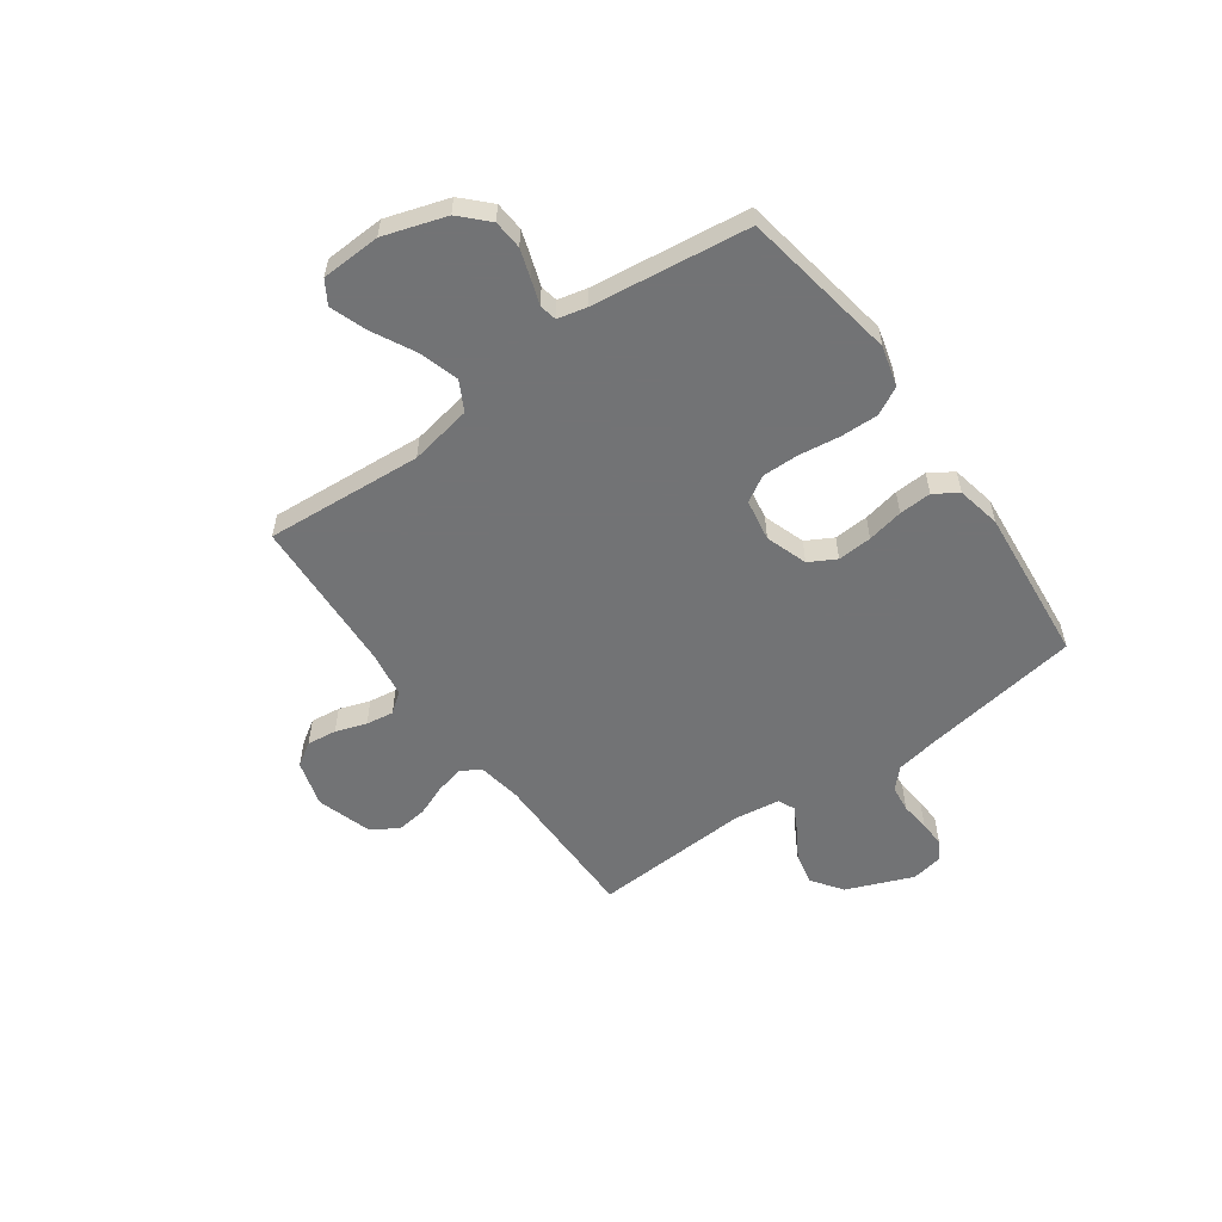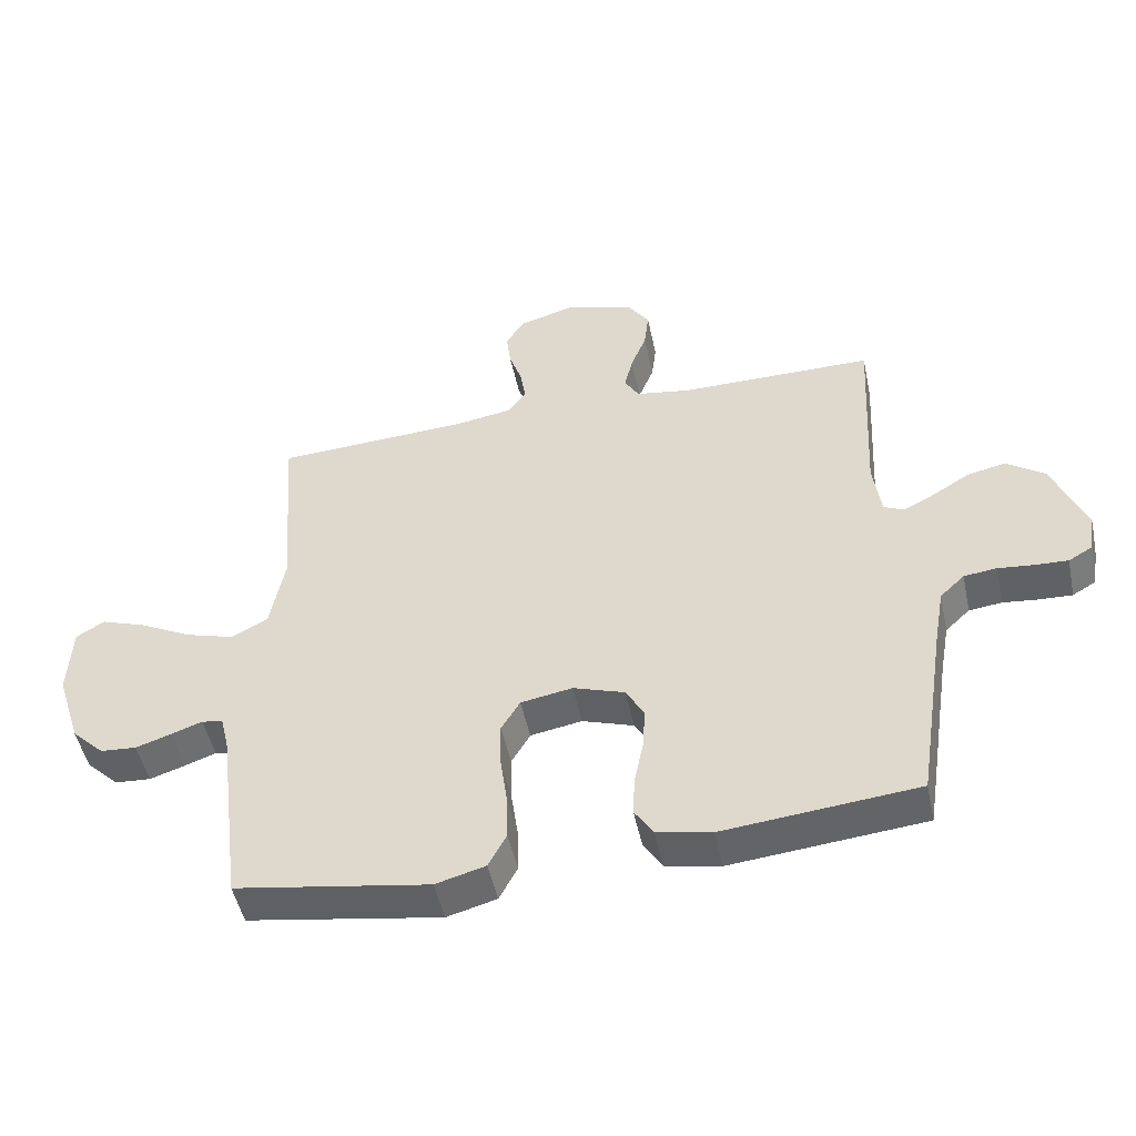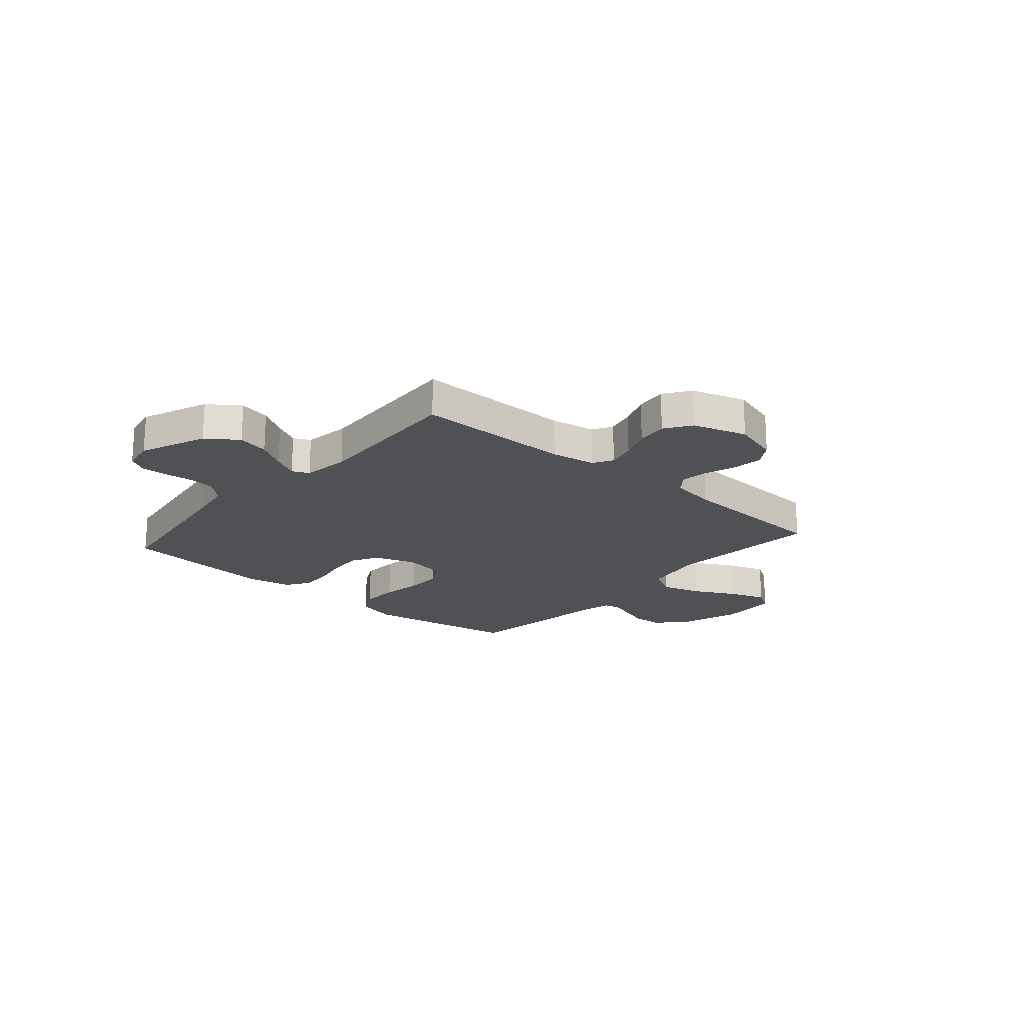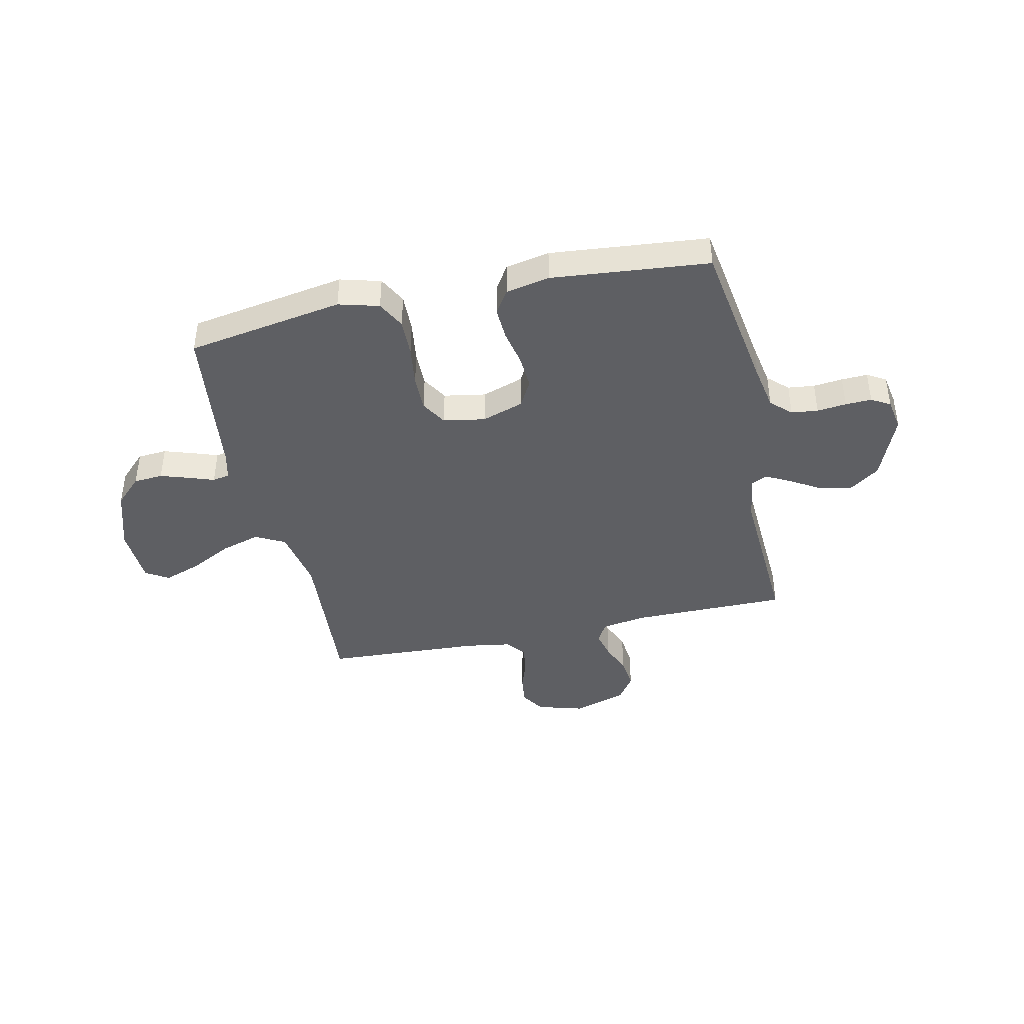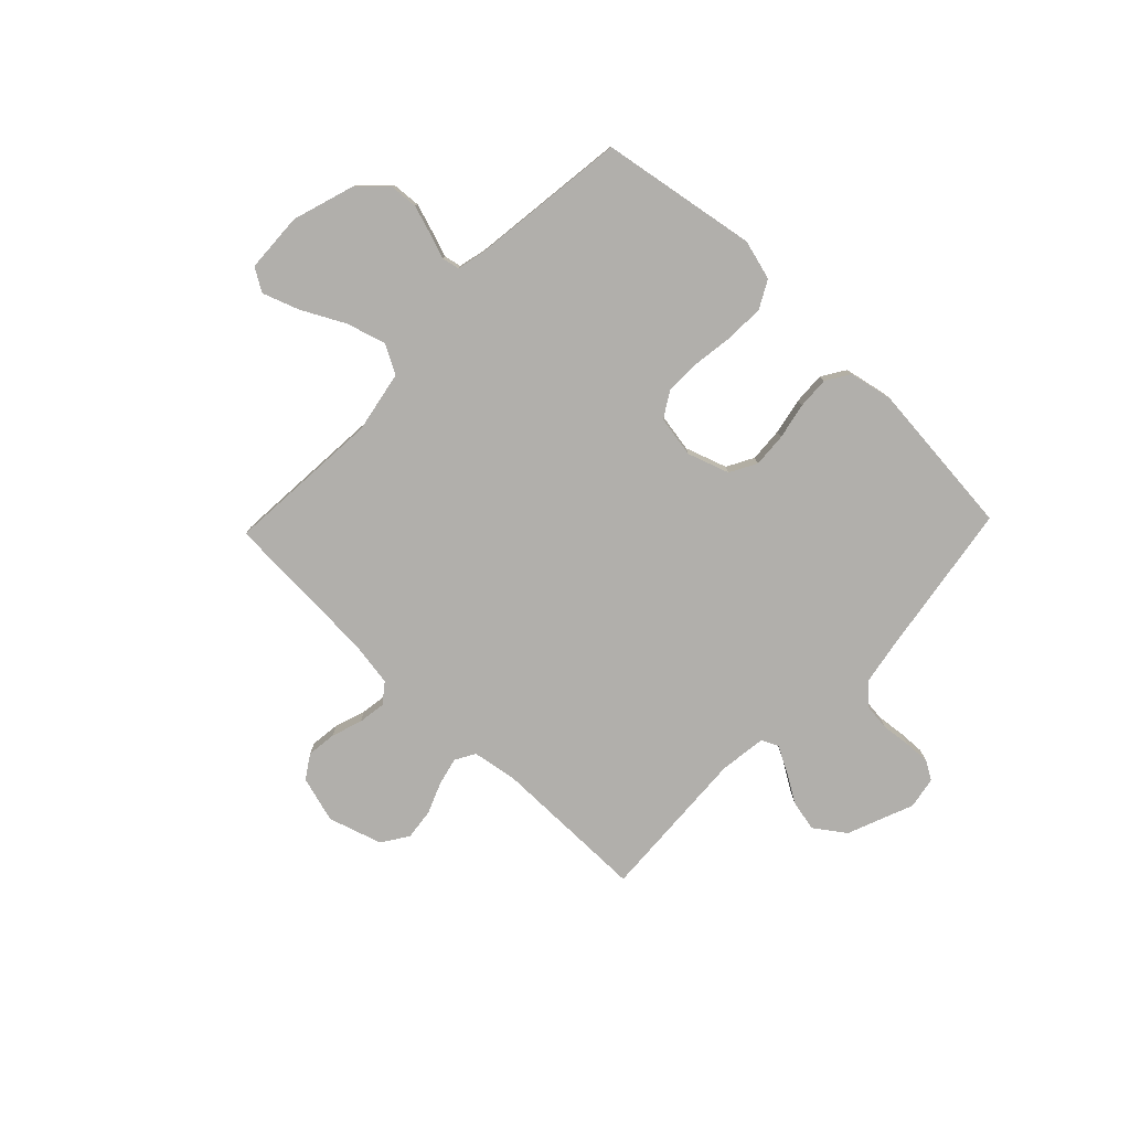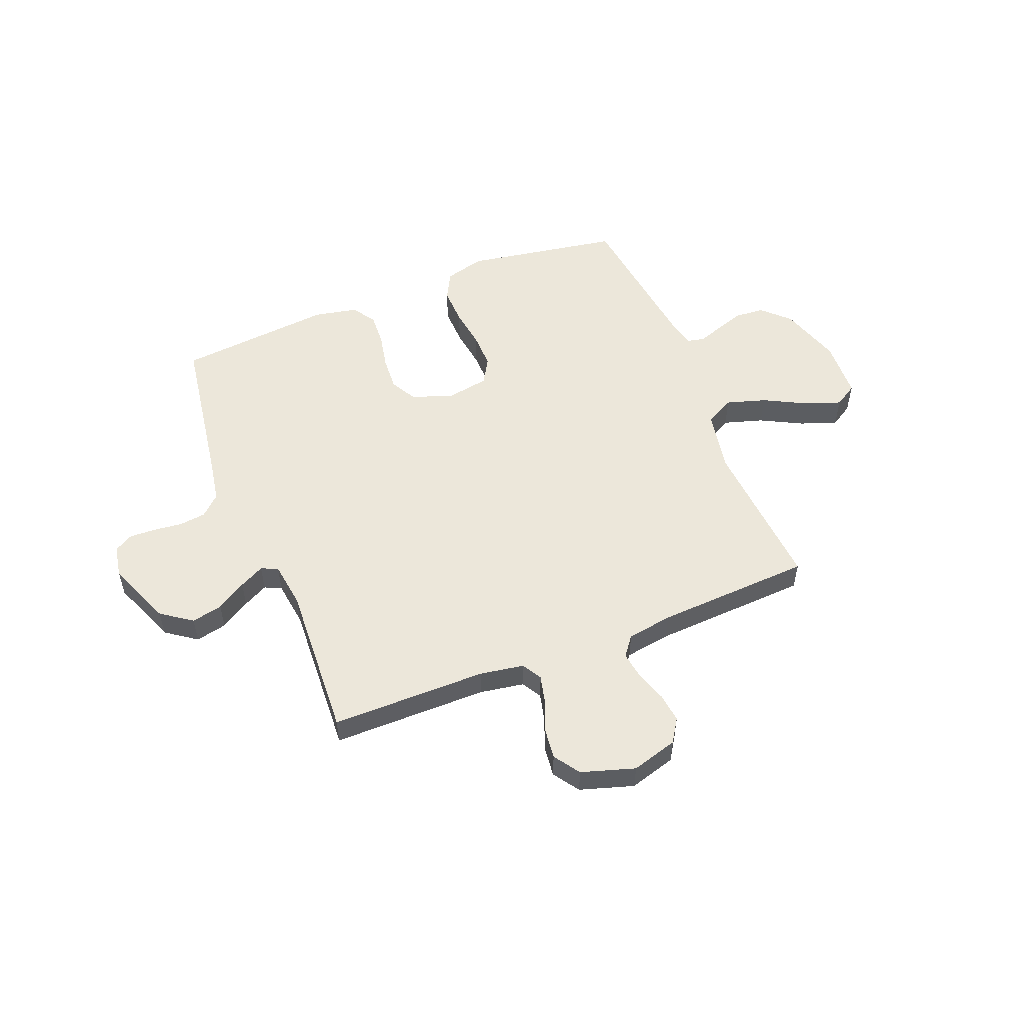
<metadata>
{"format":"obj","ext":"obj","renderer":"f3d","projection":"perspective","resolution":1024,"background":"white","views":[{"elev":-55.9,"azim":125.6,"up":"+Y"},{"elev":-49.6,"azim":-168.0,"up":"+Z"},{"elev":-19.9,"azim":-41.0,"up":"+Y"},{"elev":-41.7,"azim":-167.6,"up":"+Y"},{"elev":-78.3,"azim":136.2,"up":"+Y"},{"elev":53.5,"azim":-21.7,"up":"+Y"}]}
</metadata>
<code>
v 0.5 0.07 0.5
v 0.478 0.07 0.2
v 0.5 0.07 0.081
v 0.556 0.07 0.051
v 0.632 0.07 0.074
v 0.713 0.07 0.116
v 0.783 0.07 0.141
v 0.827 0.07 0.114
v 0.832 0.07 0
v 0.794 0.07 -0.119
v 0.743 0.07 -0.169
v 0.687 0.07 -0.173
v 0.632 0.07 -0.155
v 0.584 0.07 -0.138
v 0.551 0.07 -0.145
v 0.538 0.07 -0.2
v 0.5 0.07 -0.5
v 0.2 0.07 -0.55
v 0.123 0.07 -0.529
v 0.095 0.07 -0.476
v 0.097 0.07 -0.403
v 0.108 0.07 -0.325
v 0.109 0.07 -0.255
v 0.08 0.07 -0.206
v 0 0.07 -0.192
v -0.08 0.07 -0.219
v -0.108 0.07 -0.27
v -0.104 0.07 -0.336
v -0.09 0.07 -0.405
v -0.087 0.07 -0.467
v -0.116 0.07 -0.512
v -0.2 0.07 -0.529
v -0.5 0.07 -0.5
v -0.546 0.07 -0.2
v -0.561 0.07 -0.116
v -0.599 0.07 -0.08
v -0.65 0.07 -0.074
v -0.706 0.07 -0.08
v -0.756 0.07 -0.082
v -0.792 0.07 -0.061
v -0.803 0.07 0
v -0.752 0.07 0.127
v -0.693 0.07 0.169
v -0.633 0.07 0.156
v -0.576 0.07 0.121
v -0.528 0.07 0.096
v -0.496 0.07 0.111
v -0.484 0.07 0.2
v -0.5 0.07 0.5
v -0.2 0.07 0.5
v -0.115 0.07 0.514
v -0.093 0.07 0.552
v -0.106 0.07 0.606
v -0.13 0.07 0.666
v -0.137 0.07 0.726
v -0.103 0.07 0.776
v 0 0.07 0.808
v 0.089 0.07 0.782
v 0.118 0.07 0.737
v 0.111 0.07 0.68
v 0.091 0.07 0.621
v 0.083 0.07 0.568
v 0.112 0.07 0.53
v 0.2 0.07 0.516
v 0.5 0 0.5
v 0.478 0 0.2
v 0.5 0 0.081
v 0.556 0 0.051
v 0.632 0 0.074
v 0.713 0 0.116
v 0.783 0 0.141
v 0.827 0 0.114
v 0.832 0 0
v 0.794 0 -0.119
v 0.743 0 -0.169
v 0.687 0 -0.173
v 0.632 0 -0.155
v 0.584 0 -0.138
v 0.551 0 -0.145
v 0.538 0 -0.2
v 0.5 0 -0.5
v 0.2 0 -0.55
v 0.123 0 -0.529
v 0.095 0 -0.476
v 0.097 0 -0.403
v 0.108 0 -0.325
v 0.109 0 -0.255
v 0.08 0 -0.206
v 0 0 -0.192
v -0.08 0 -0.219
v -0.108 0 -0.27
v -0.104 0 -0.336
v -0.09 0 -0.405
v -0.087 0 -0.467
v -0.116 0 -0.512
v -0.2 0 -0.529
v -0.5 0 -0.5
v -0.546 0 -0.2
v -0.561 0 -0.116
v -0.599 0 -0.08
v -0.65 0 -0.074
v -0.706 0 -0.08
v -0.756 0 -0.082
v -0.792 0 -0.061
v -0.803 0 0
v -0.752 0 0.127
v -0.693 0 0.169
v -0.633 0 0.156
v -0.576 0 0.121
v -0.528 0 0.096
v -0.496 0 0.111
v -0.484 0 0.2
v -0.5 0 0.5
v -0.2 0 0.5
v -0.115 0 0.514
v -0.093 0 0.552
v -0.106 0 0.606
v -0.13 0 0.666
v -0.137 0 0.726
v -0.103 0 0.776
v 0 0 0.808
v 0.089 0 0.782
v 0.118 0 0.737
v 0.111 0 0.68
v 0.091 0 0.621
v 0.083 0 0.568
v 0.112 0 0.53
v 0.2 0 0.516
f 59 60 61
f 58 59 61
f 57 58 61
f 56 57 61
f 55 56 61
f 54 55 61
f 53 54 61
f 52 53 61 62
f 51 52 62 63
f 48 49 50
f 51 63 64
f 50 51 64
f 48 50 64
f 47 48 64
f 43 44 45
f 42 43 45
f 41 42 45
f 40 41 45
f 39 40 45
f 38 39 45
f 37 38 45
f 36 37 45 46
f 35 36 46 47
f 32 33 34
f 31 32 34
f 30 31 34
f 29 30 34
f 28 29 34
f 34 35 47
f 28 34 47
f 27 28 47
f 20 21 22
f 19 20 22
f 18 19 22
f 17 18 22
f 16 17 22
f 15 16 22 23
f 12 13 14
f 11 12 14
f 10 11 14
f 9 10 14
f 8 9 14
f 7 8 14
f 6 7 14
f 5 6 14
f 4 5 14 15
f 15 23 24
f 4 15 24
f 3 4 24
f 64 1 2
f 26 27 47 64
f 64 2 3
f 26 64 3
f 25 26 3
f 3 24 25
f 125 124 123
f 125 123 122
f 125 122 121
f 125 121 120
f 125 120 119
f 125 119 118
f 125 118 117
f 126 125 117 116
f 127 126 116 115
f 114 113 112
f 128 127 115
f 128 115 114
f 128 114 112
f 128 112 111
f 109 108 107
f 109 107 106
f 109 106 105
f 109 105 104
f 109 104 103
f 109 103 102
f 109 102 101
f 110 109 101 100
f 111 110 100 99
f 98 97 96
f 98 96 95
f 98 95 94
f 98 94 93
f 98 93 92
f 111 99 98
f 111 98 92
f 111 92 91
f 86 85 84
f 86 84 83
f 86 83 82
f 86 82 81
f 86 81 80
f 87 86 80 79
f 78 77 76
f 78 76 75
f 78 75 74
f 78 74 73
f 78 73 72
f 78 72 71
f 78 71 70
f 78 70 69
f 79 78 69 68
f 88 87 79
f 88 79 68
f 88 68 67
f 66 65 128
f 128 111 91 90
f 67 66 128
f 67 128 90
f 67 90 89
f 89 88 67
f 1 65 66 2
f 2 66 67 3
f 3 67 68 4
f 4 68 69 5
f 5 69 70 6
f 6 70 71 7
f 7 71 72 8
f 8 72 73 9
f 9 73 74 10
f 10 74 75 11
f 11 75 76 12
f 12 76 77 13
f 13 77 78 14
f 14 78 79 15
f 15 79 80 16
f 16 80 81 17
f 17 81 82 18
f 18 82 83 19
f 19 83 84 20
f 20 84 85 21
f 21 85 86 22
f 22 86 87 23
f 23 87 88 24
f 24 88 89 25
f 25 89 90 26
f 26 90 91 27
f 27 91 92 28
f 28 92 93 29
f 29 93 94 30
f 30 94 95 31
f 31 95 96 32
f 32 96 97 33
f 33 97 98 34
f 34 98 99 35
f 35 99 100 36
f 36 100 101 37
f 37 101 102 38
f 38 102 103 39
f 39 103 104 40
f 40 104 105 41
f 41 105 106 42
f 42 106 107 43
f 43 107 108 44
f 44 108 109 45
f 45 109 110 46
f 46 110 111 47
f 47 111 112 48
f 48 112 113 49
f 49 113 114 50
f 50 114 115 51
f 51 115 116 52
f 52 116 117 53
f 53 117 118 54
f 54 118 119 55
f 55 119 120 56
f 56 120 121 57
f 57 121 122 58
f 58 122 123 59
f 59 123 124 60
f 60 124 125 61
f 61 125 126 62
f 62 126 127 63
f 63 127 128 64
f 64 128 65 1

</code>
